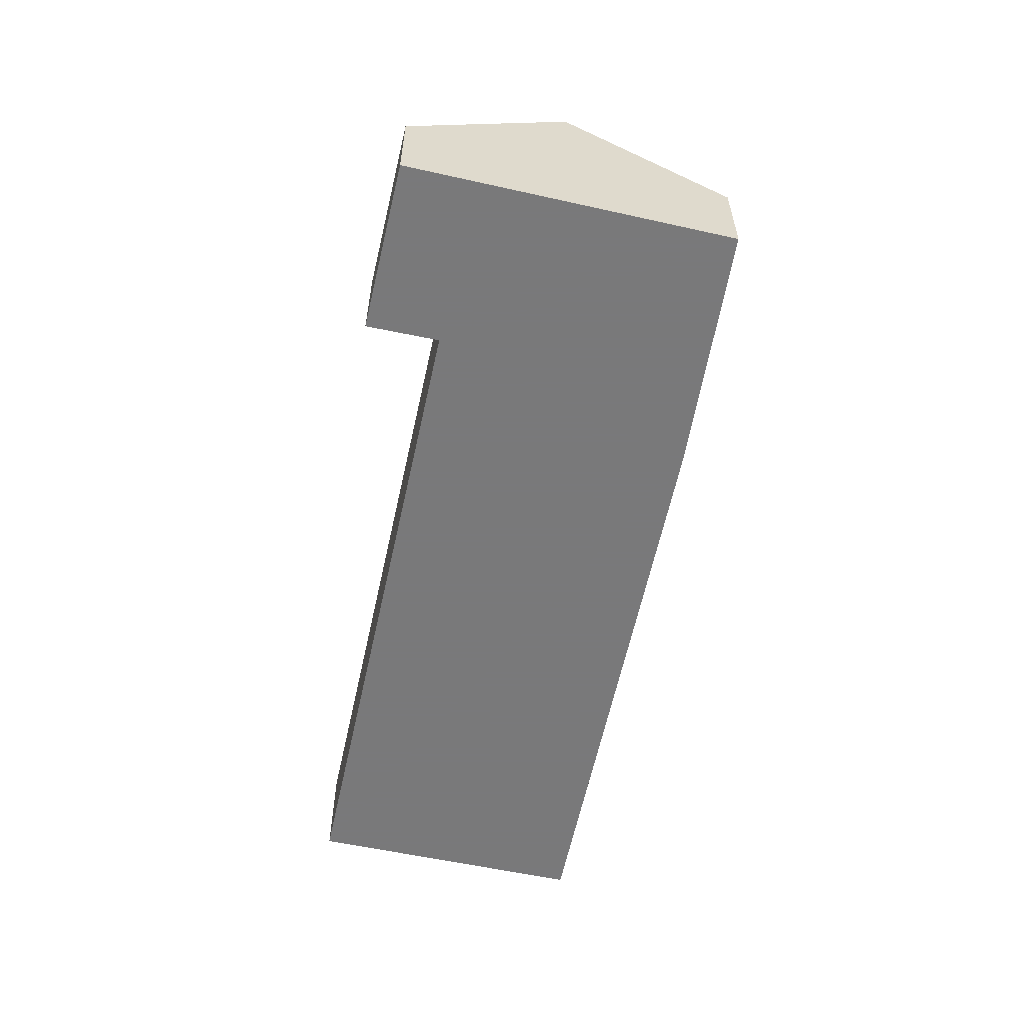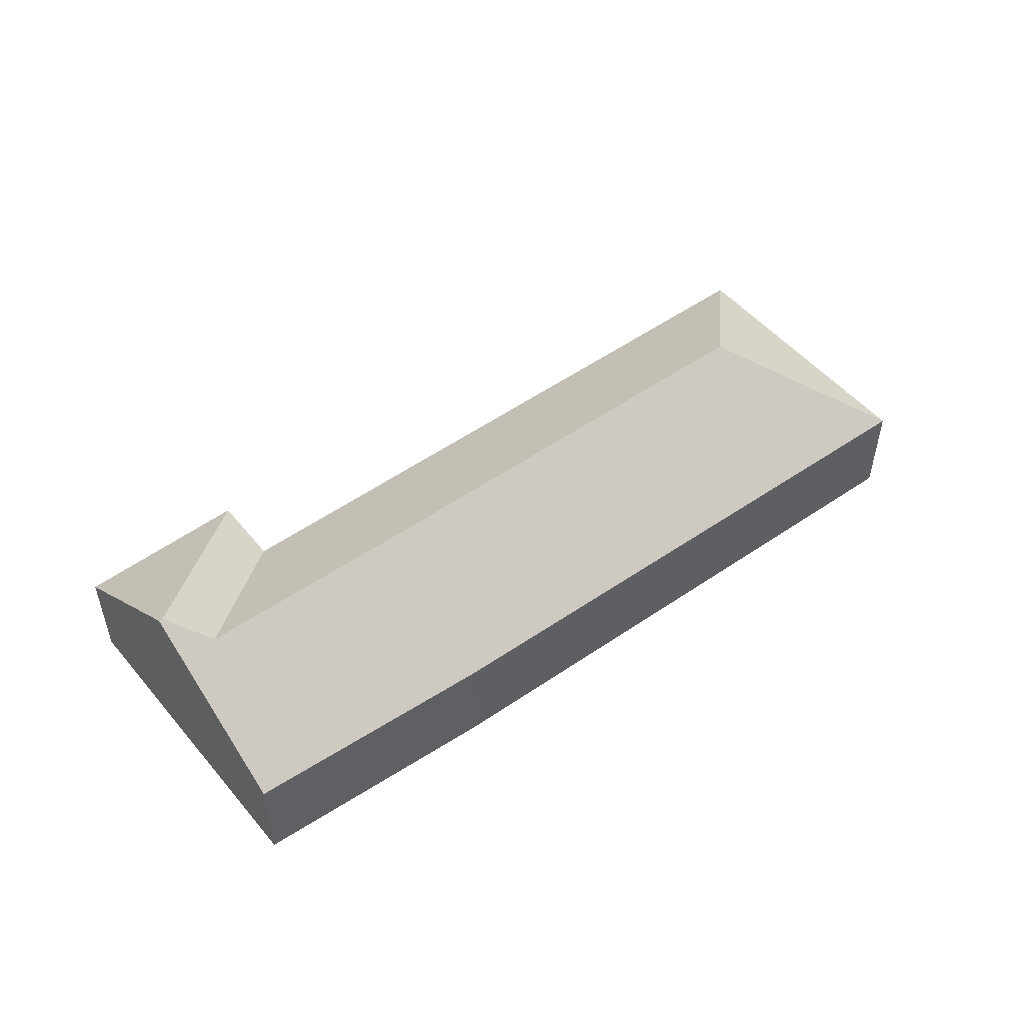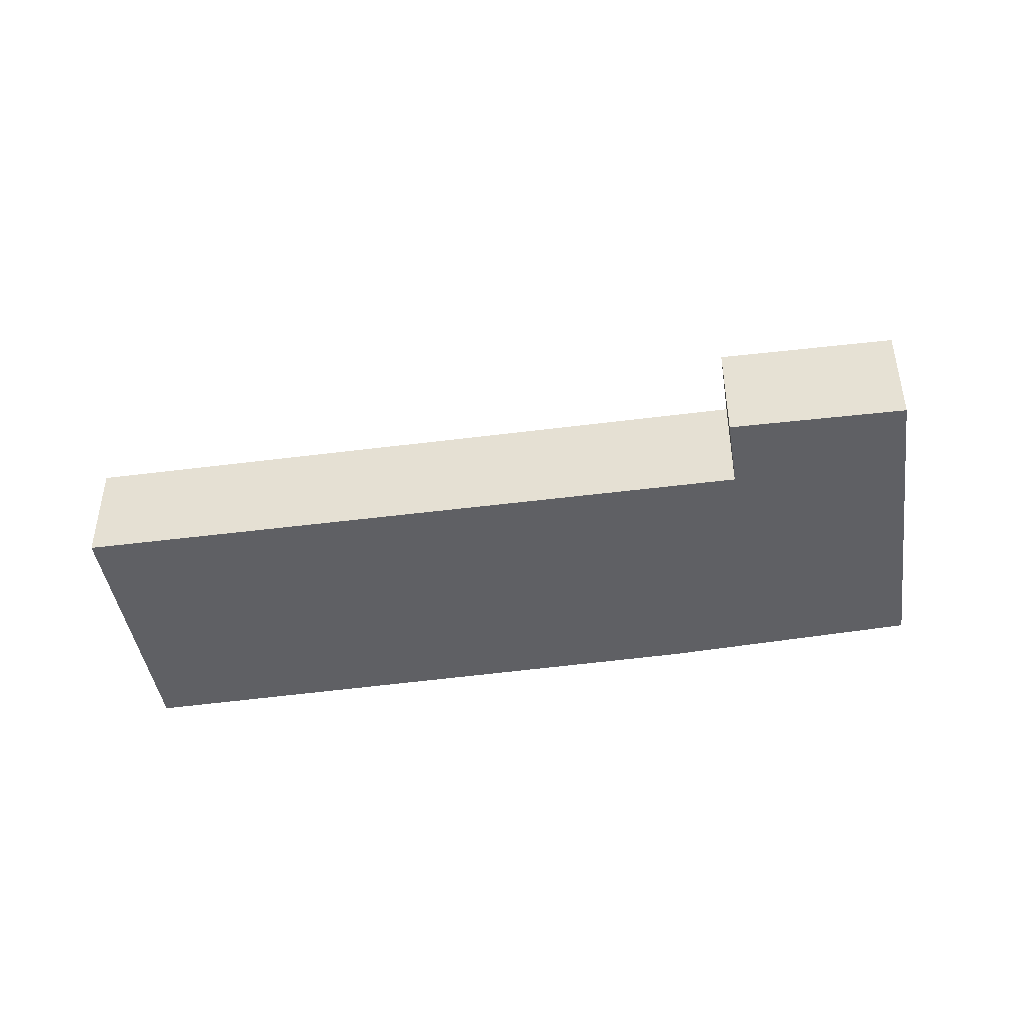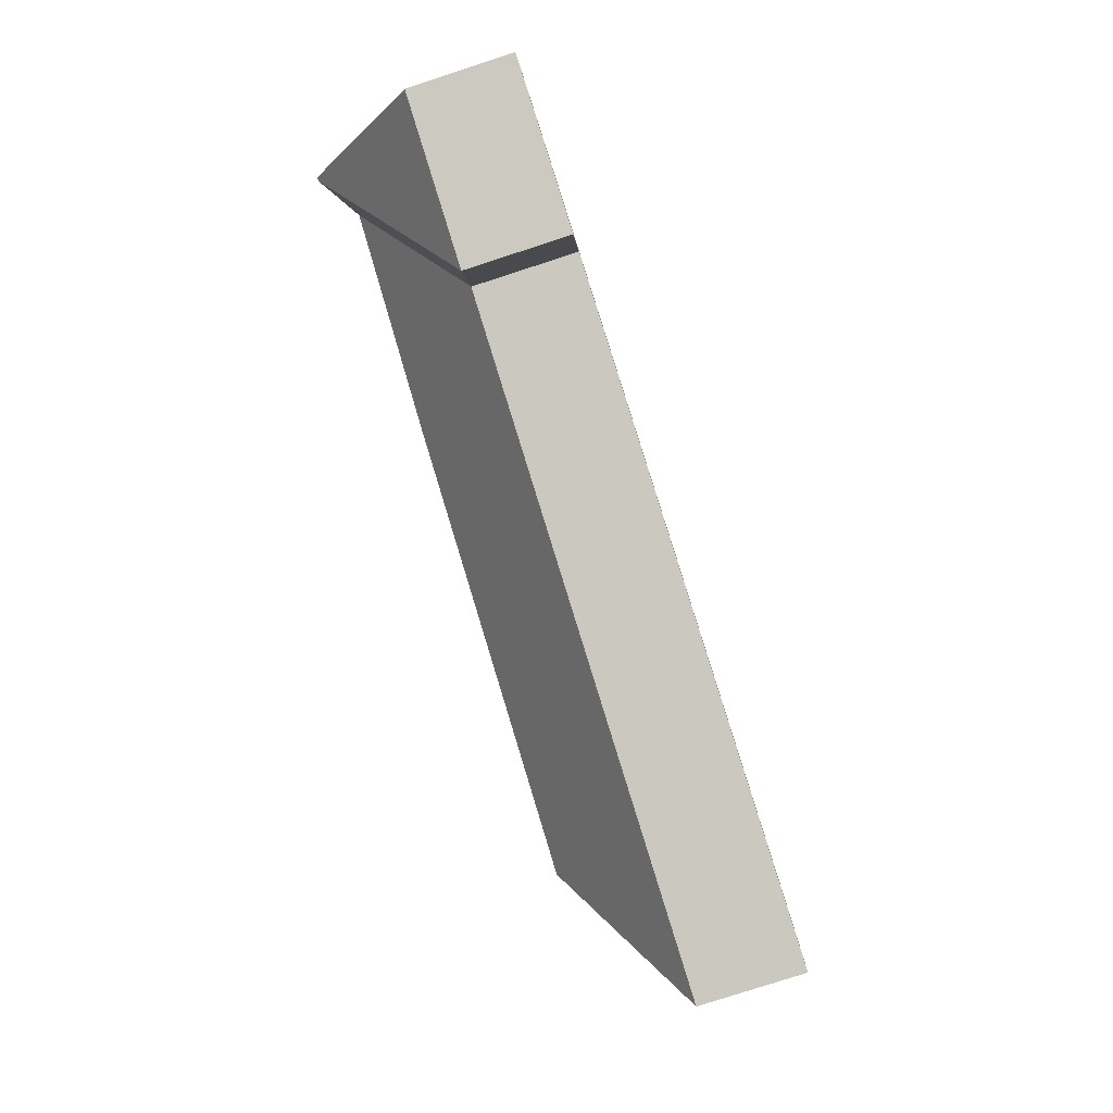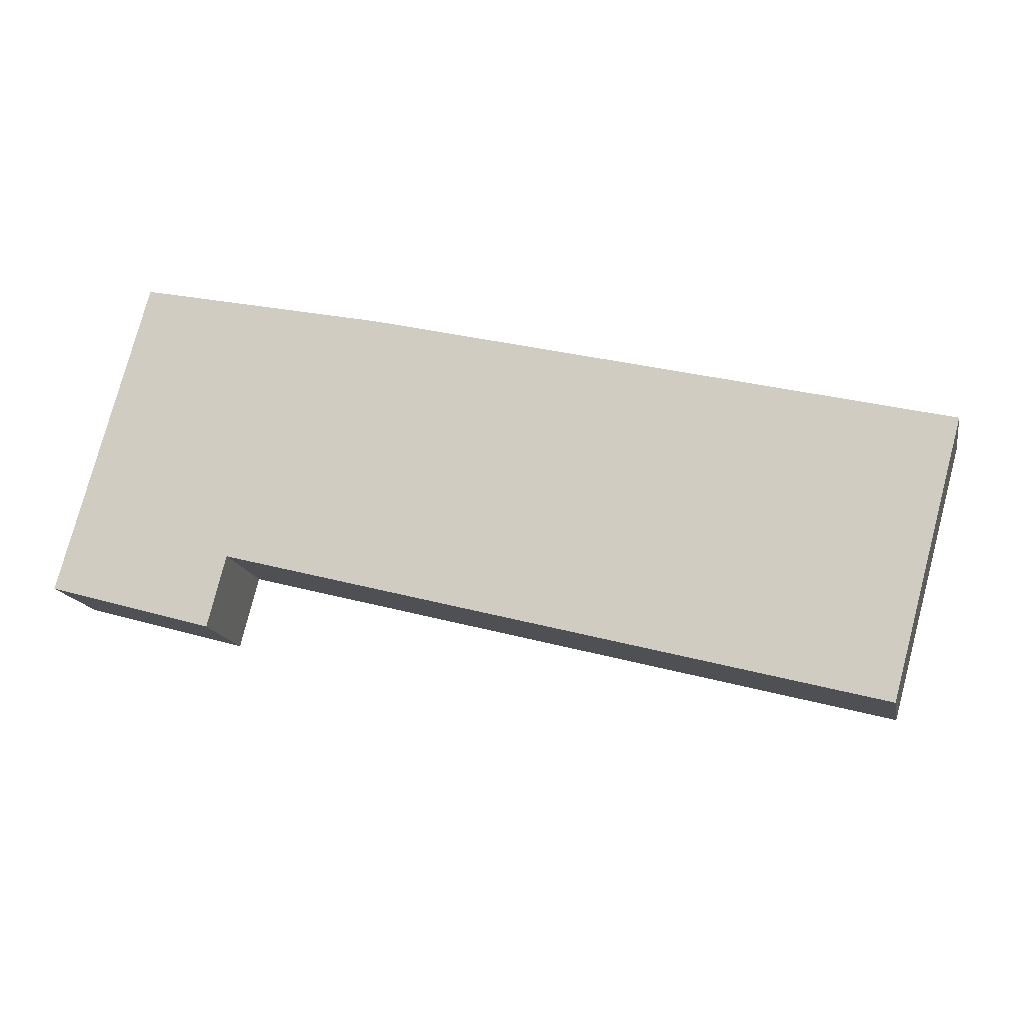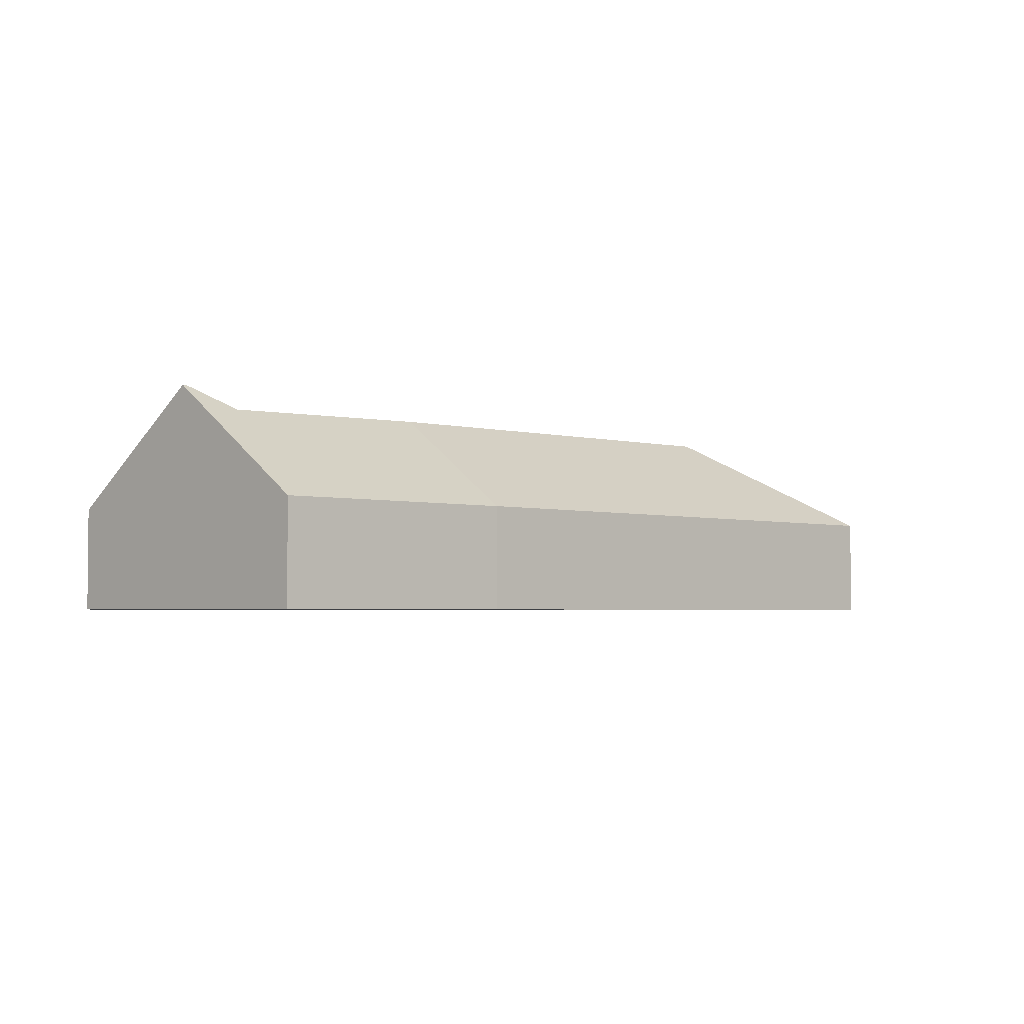
<metadata>
{"format":"obj","ext":"obj","renderer":"f3d","projection":"perspective","resolution":1024,"background":"white","views":[{"elev":-57.8,"azim":-87.7,"up":"+Y"},{"elev":50.7,"azim":-23.2,"up":"+Y"},{"elev":-43.3,"azim":-156.6,"up":"+Y"},{"elev":-79.7,"azim":-72.1,"up":"+Z"},{"elev":-15.2,"azim":11.2,"up":"+Z"},{"elev":-3.2,"azim":-30.0,"up":"+Y"}]}
</metadata>
<code>
v 3.583 -0.07235 5.006
v 3.511 -0.07235 5.027
v 3.53 -0.02235 5.095
v 3.532 -0.02231 5.095
v 3.55 -0.03281 5.106
v 3.591 -0.07235 5.038
v 3.656 -0.07235 5.142
v 3.643 -0.03116 5.085
v 3.549 -0.07235 5.164
v 3.591 -0.07235 5.038
v 3.591 -0.117 5.038
v 3.583 -0.117 5.006
v 3.583 -0.07235 5.006
v 3.511 -0.117 5.027
v 3.511 -0.07235 5.027
v 3.583 -0.07235 5.006
v 3.583 -0.117 5.006
v 3.53 -0.02235 5.095
v 3.511 -0.07235 5.027
v 3.511 -0.117 5.027
v 3.549 -0.117 5.164
v 3.549 -0.07235 5.164
v 3.656 -0.07235 5.142
v 3.549 -0.07235 5.164
v 3.549 -0.117 5.164
v 3.656 -0.117 5.142
v 3.832 -0.03003 5.037
v 3.874 -0.07235 4.964
v 3.906 -0.07235 5.081
v 3.874 -0.117 4.964
v 3.591 -0.117 5.038
v 3.591 -0.07235 5.038
v 3.874 -0.07235 4.964
v 3.549 -0.117 5.164
v 3.511 -0.117 5.027
v 3.583 -0.117 5.006
v 3.591 -0.117 5.038
v 3.656 -0.117 5.142
v 3.874 -0.117 4.964
v 3.906 -0.117 5.081
v 3.906 -0.117 5.081
v 3.906 -0.07235 5.081
v 3.656 -0.07235 5.142
v 3.656 -0.117 5.142
v 3.874 -0.07235 4.964
v 3.906 -0.07235 5.081
v 3.906 -0.117 5.081
v 3.874 -0.117 4.964
f 1 2 3
f 1 3 4
f 1 4 5
f 1 5 6
f 5 4 3
f 7 8 5
f 7 5 9
f 9 5 3
f 10 11 12
f 10 12 13
f 14 15 16
f 14 16 17
f 18 19 20
f 18 20 21
f 18 21 22
f 23 24 25
f 23 25 26
f 27 28 6
f 27 6 5
f 27 5 8
f 29 27 8
f 29 8 7
f 30 31 10
f 30 10 33
f 34 35 36
f 34 36 37
f 38 34 37
f 38 37 39
f 40 38 39
f 41 42 23
f 41 23 44
f 27 29 28
f 33 42 47
f 33 47 48

</code>
